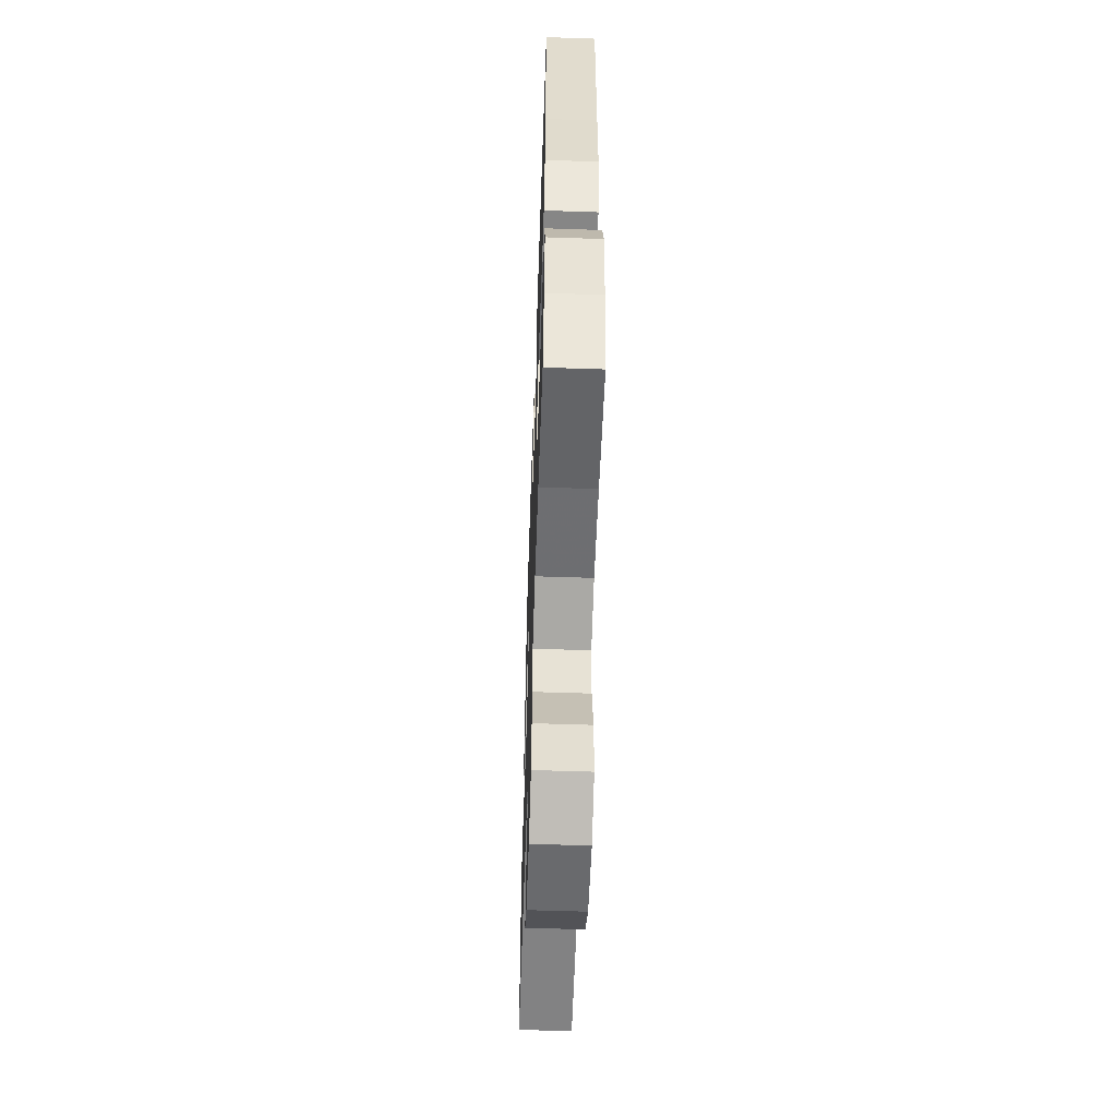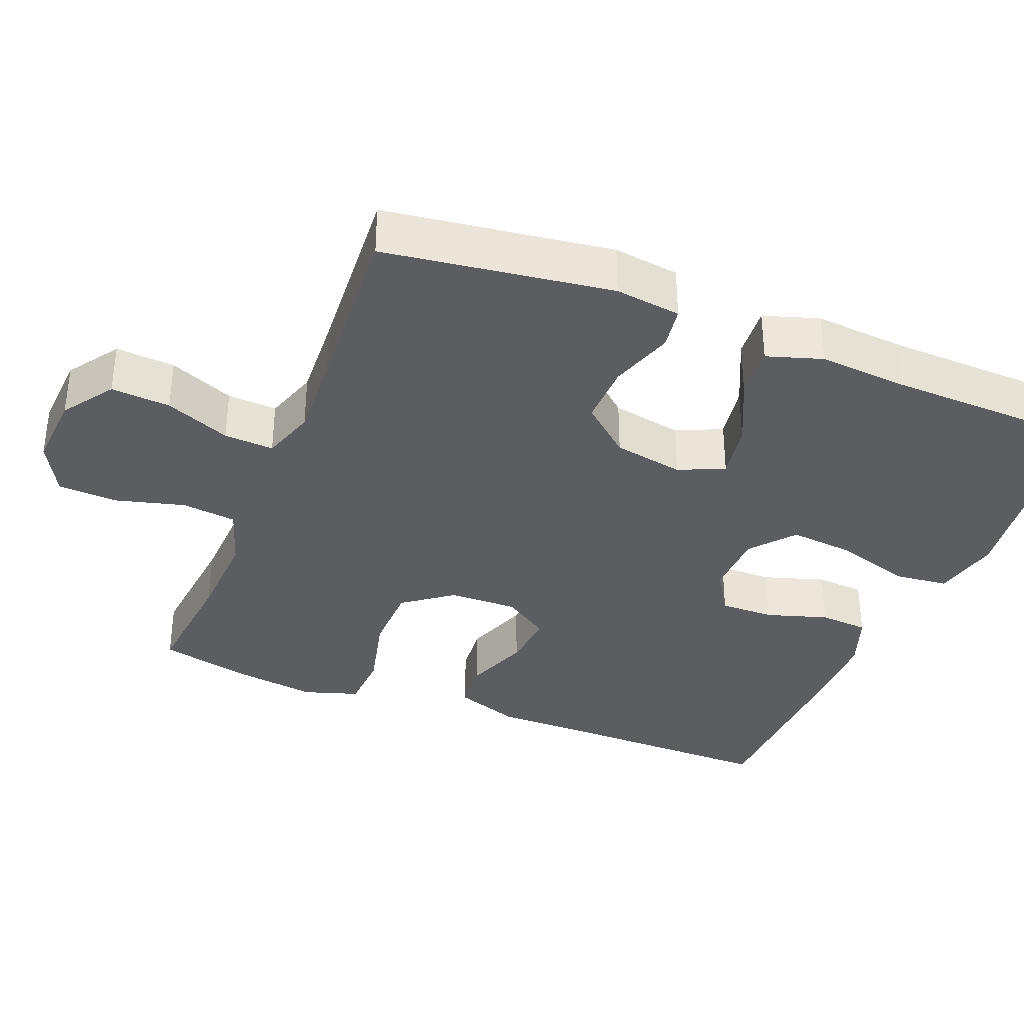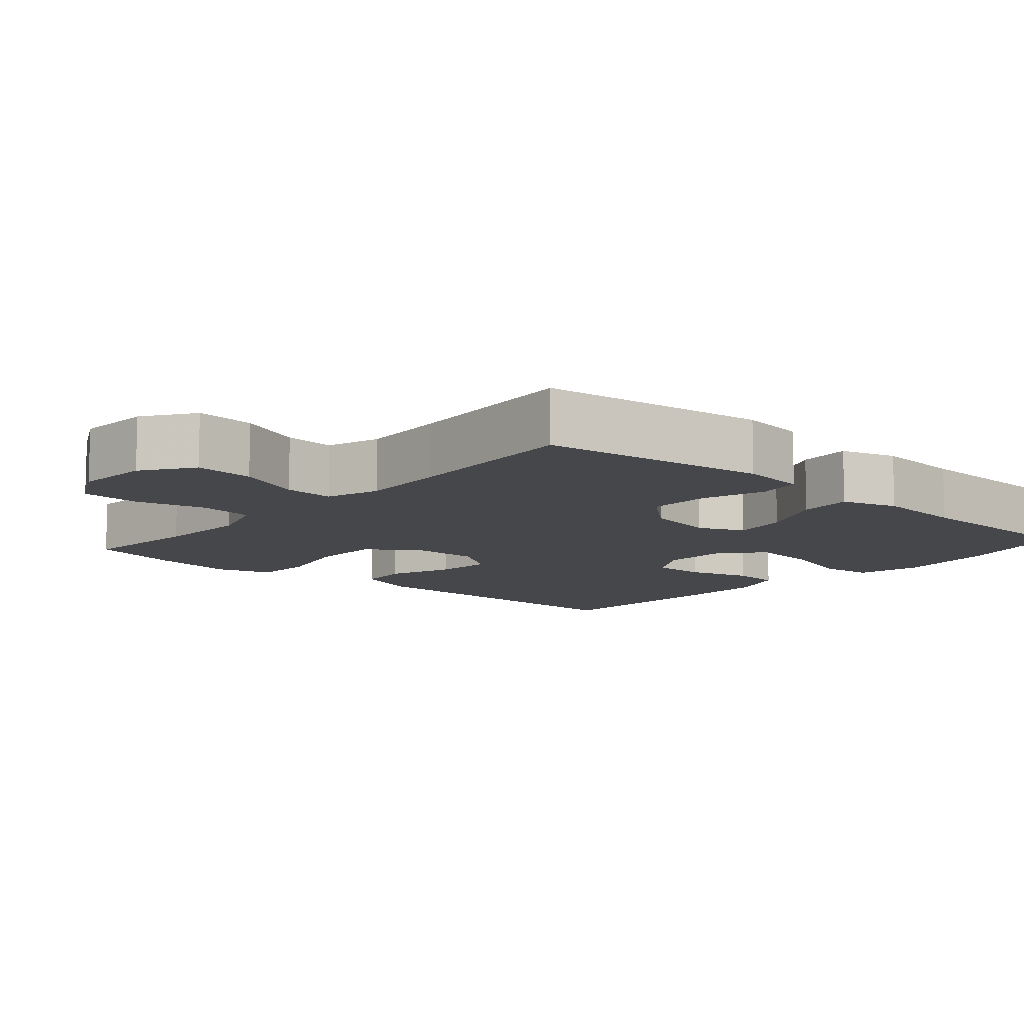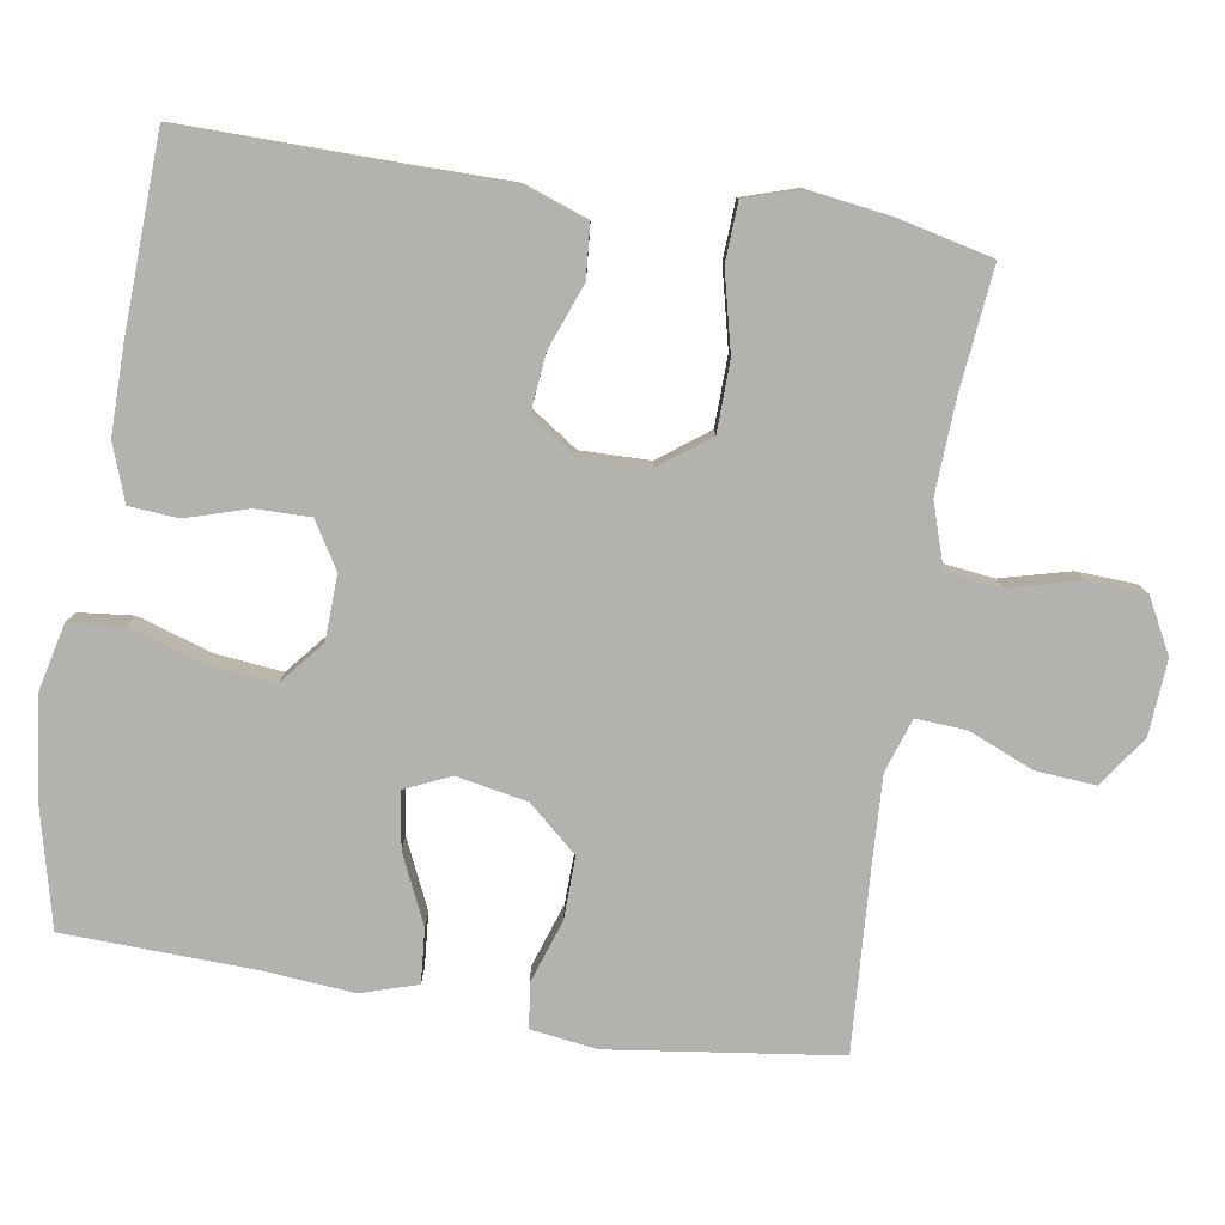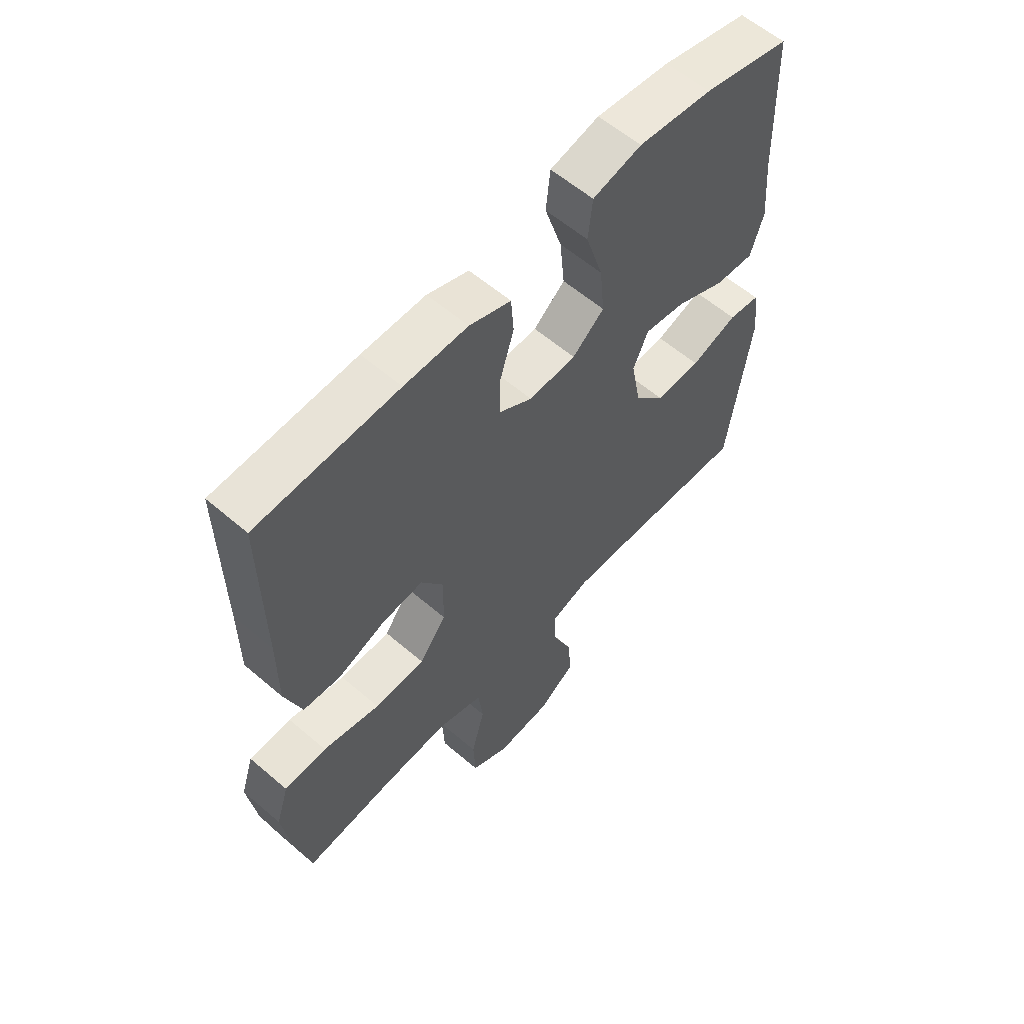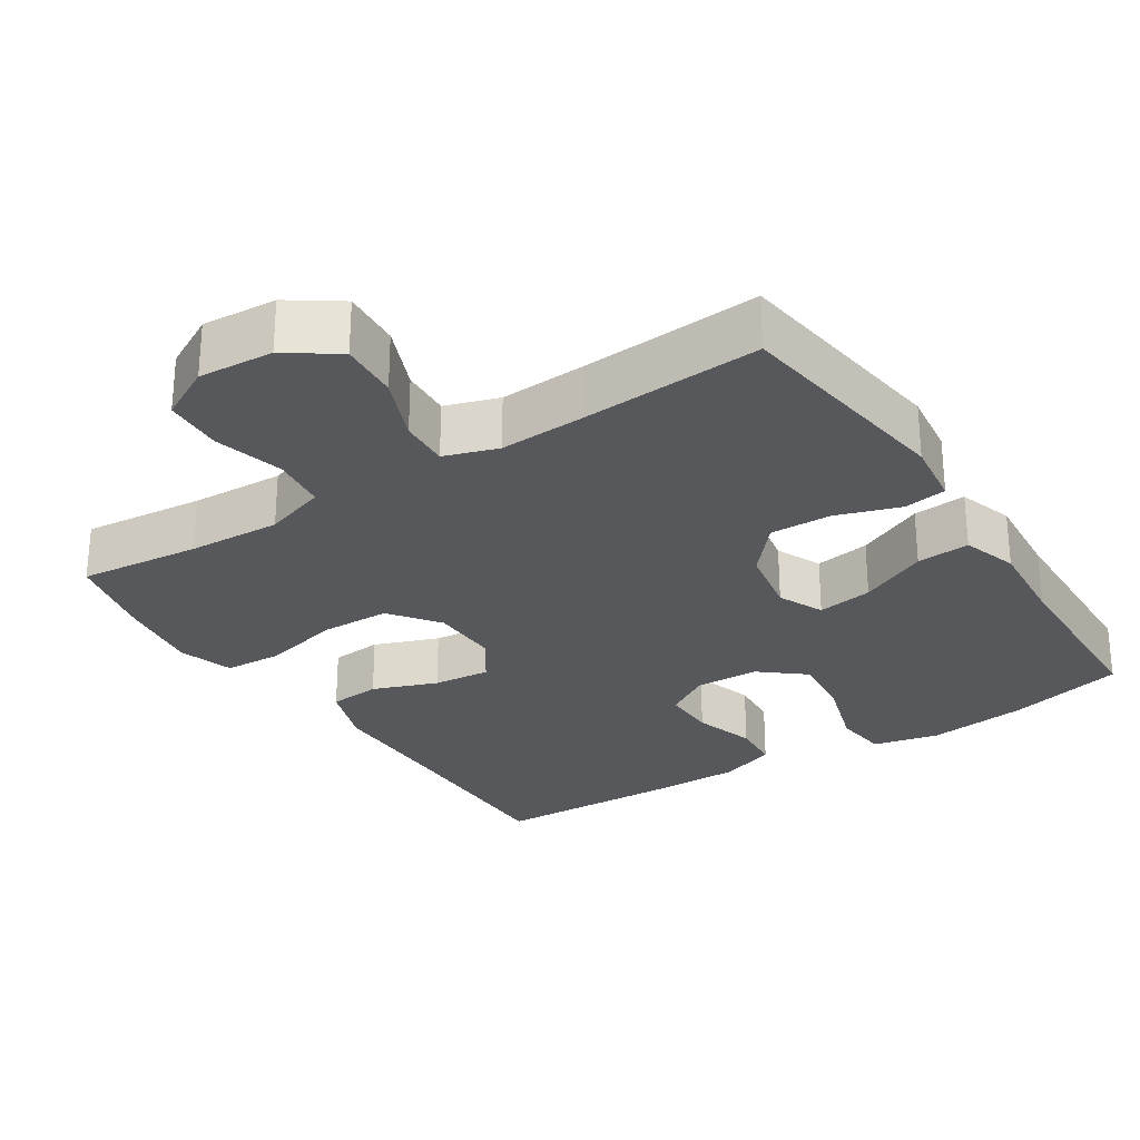
<metadata>
{"format":"obj","ext":"obj","renderer":"f3d","projection":"perspective","resolution":1024,"background":"white","views":[{"elev":-57.1,"azim":88.0,"up":"+Z"},{"elev":-35.5,"azim":-111.6,"up":"+Y"},{"elev":-10.5,"azim":-131.4,"up":"+Y"},{"elev":-79.8,"azim":80.8,"up":"+Y"},{"elev":59.2,"azim":131.4,"up":"+Z"},{"elev":-27.7,"azim":-147.0,"up":"+Y"}]}
</metadata>
<code>
v -0.5 0.07 0.5
v -0.339 0.07 0.54
v -0.202 0.07 0.557
v -0.111 0.07 0.536
v -0.103 0.07 0.462
v -0.135 0.07 0.36
v -0.144 0.07 0.27
v -0.085 0.07 0.221
v 0.003 0.07 0.218
v 0.065 0.07 0.256
v 0.064 0.07 0.33
v 0.038 0.07 0.414
v 0.043 0.07 0.481
v 0.12 0.07 0.509
v 0.238 0.07 0.509
v 0.5 0.07 0.5
v 0.497 0.07 0.207
v 0.497 0.07 0.071
v 0.466 0.07 -0.017
v 0.396 0.07 -0.023
v 0.308 0.07 0.01
v 0.23 0.07 0.018
v 0.188 0.07 -0.045
v 0.19 0.07 -0.139
v 0.24 0.07 -0.206
v 0.335 0.07 -0.208
v 0.442 0.07 -0.182
v 0.521 0.07 -0.186
v 0.545 0.07 -0.261
v 0.529 0.07 -0.375
v 0.5 0.07 -0.5
v 0.334 0.07 -0.483
v 0.207 0.07 -0.477
v 0.122 0.07 -0.505
v 0.113 0.07 -0.58
v 0.138 0.07 -0.675
v 0.134 0.07 -0.756
v 0.061 0.07 -0.795
v -0.041 0.07 -0.788
v -0.11 0.07 -0.74
v -0.104 0.07 -0.659
v -0.067 0.07 -0.57
v -0.063 0.07 -0.502
v -0.136 0.07 -0.478
v -0.254 0.07 -0.484
v -0.5 0.07 -0.5
v -0.542 0.07 -0.19
v -0.53 0.07 -0.1
v -0.471 0.07 -0.091
v -0.384 0.07 -0.12
v -0.3 0.07 -0.122
v -0.242 0.07 -0.055
v -0.224 0.07 0.041
v -0.252 0.07 0.103
v -0.328 0.07 0.091
v -0.421 0.07 0.048
v -0.494 0.07 0.042
v -0.518 0.07 0.118
v -0.508 0.07 0.24
v -0.5 0 0.5
v -0.339 0 0.54
v -0.202 0 0.557
v -0.111 0 0.536
v -0.103 0 0.462
v -0.135 0 0.36
v -0.144 0 0.27
v -0.085 0 0.221
v 0.003 0 0.218
v 0.065 0 0.256
v 0.064 0 0.33
v 0.038 0 0.414
v 0.043 0 0.481
v 0.12 0 0.509
v 0.238 0 0.509
v 0.5 0 0.5
v 0.497 0 0.207
v 0.497 0 0.071
v 0.466 0 -0.017
v 0.396 0 -0.023
v 0.308 0 0.01
v 0.23 0 0.018
v 0.188 0 -0.045
v 0.19 0 -0.139
v 0.24 0 -0.206
v 0.335 0 -0.208
v 0.442 0 -0.182
v 0.521 0 -0.186
v 0.545 0 -0.261
v 0.529 0 -0.375
v 0.5 0 -0.5
v 0.334 0 -0.483
v 0.207 0 -0.477
v 0.122 0 -0.505
v 0.113 0 -0.58
v 0.138 0 -0.675
v 0.134 0 -0.756
v 0.061 0 -0.795
v -0.041 0 -0.788
v -0.11 0 -0.74
v -0.104 0 -0.659
v -0.067 0 -0.57
v -0.063 0 -0.502
v -0.136 0 -0.478
v -0.254 0 -0.484
v -0.5 0 -0.5
v -0.542 0 -0.19
v -0.53 0 -0.1
v -0.471 0 -0.091
v -0.384 0 -0.12
v -0.3 0 -0.122
v -0.242 0 -0.055
v -0.224 0 0.041
v -0.252 0 0.103
v -0.328 0 0.091
v -0.421 0 0.048
v -0.494 0 0.042
v -0.518 0 0.118
v -0.508 0 0.24
f 56 57 58 59
f 55 56 59 1
f 54 55 1 2
f 53 54 2 3
f 47 48 49 50
f 45 46 47 50
f 44 45 50 51
f 43 44 51 52
f 39 40 41 42
f 39 42 43
f 38 39 43
f 35 36 37 38
f 34 35 38 43
f 33 34 43 52
f 29 30 31 32
f 26 27 28 29
f 25 26 29 32
f 24 25 32 33
f 18 19 20 21
f 17 18 21 22
f 16 17 22
f 15 16 22 23
f 11 12 13 14
f 10 11 14 15
f 3 4 5 6
f 53 3 6 7
f 24 33 52 53
f 23 24 53 7
f 10 15 23
f 9 10 23
f 8 9 23
f 7 8 23
f 118 117 116 115
f 60 118 115 114
f 61 60 114 113
f 62 61 113 112
f 109 108 107 106
f 109 106 105 104
f 110 109 104 103
f 111 110 103 102
f 101 100 99 98
f 102 101 98
f 102 98 97
f 97 96 95 94
f 102 97 94 93
f 111 102 93 92
f 91 90 89 88
f 88 87 86 85
f 91 88 85 84
f 92 91 84 83
f 80 79 78 77
f 81 80 77 76
f 81 76 75
f 82 81 75 74
f 73 72 71 70
f 74 73 70 69
f 65 64 63 62
f 66 65 62 112
f 112 111 92 83
f 66 112 83 82
f 82 74 69
f 82 69 68
f 82 68 67
f 82 67 66
f 1 60 61 2
f 2 61 62 3
f 3 62 63 4
f 4 63 64 5
f 5 64 65 6
f 6 65 66 7
f 7 66 67 8
f 8 67 68 9
f 9 68 69 10
f 10 69 70 11
f 11 70 71 12
f 12 71 72 13
f 13 72 73 14
f 14 73 74 15
f 15 74 75 16
f 16 75 76 17
f 17 76 77 18
f 18 77 78 19
f 19 78 79 20
f 20 79 80 21
f 21 80 81 22
f 22 81 82 23
f 23 82 83 24
f 24 83 84 25
f 25 84 85 26
f 26 85 86 27
f 27 86 87 28
f 28 87 88 29
f 29 88 89 30
f 30 89 90 31
f 31 90 91 32
f 32 91 92 33
f 33 92 93 34
f 34 93 94 35
f 35 94 95 36
f 36 95 96 37
f 37 96 97 38
f 38 97 98 39
f 39 98 99 40
f 40 99 100 41
f 41 100 101 42
f 42 101 102 43
f 43 102 103 44
f 44 103 104 45
f 45 104 105 46
f 46 105 106 47
f 47 106 107 48
f 48 107 108 49
f 49 108 109 50
f 50 109 110 51
f 51 110 111 52
f 52 111 112 53
f 53 112 113 54
f 54 113 114 55
f 55 114 115 56
f 56 115 116 57
f 57 116 117 58
f 58 117 118 59
f 59 118 60 1

</code>
